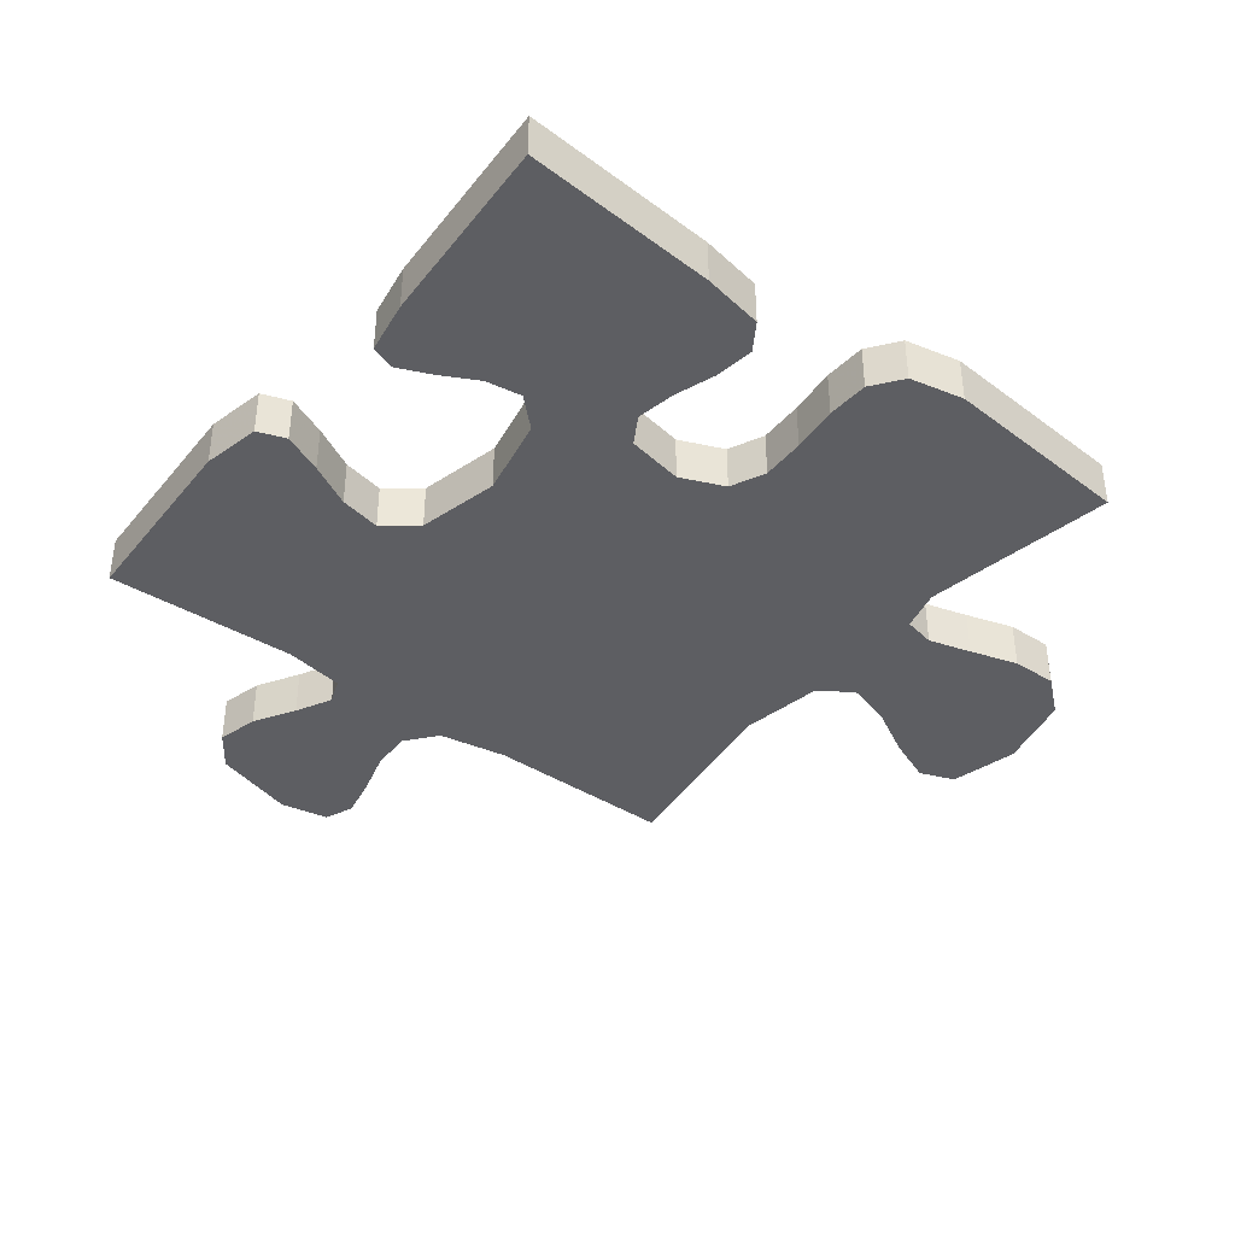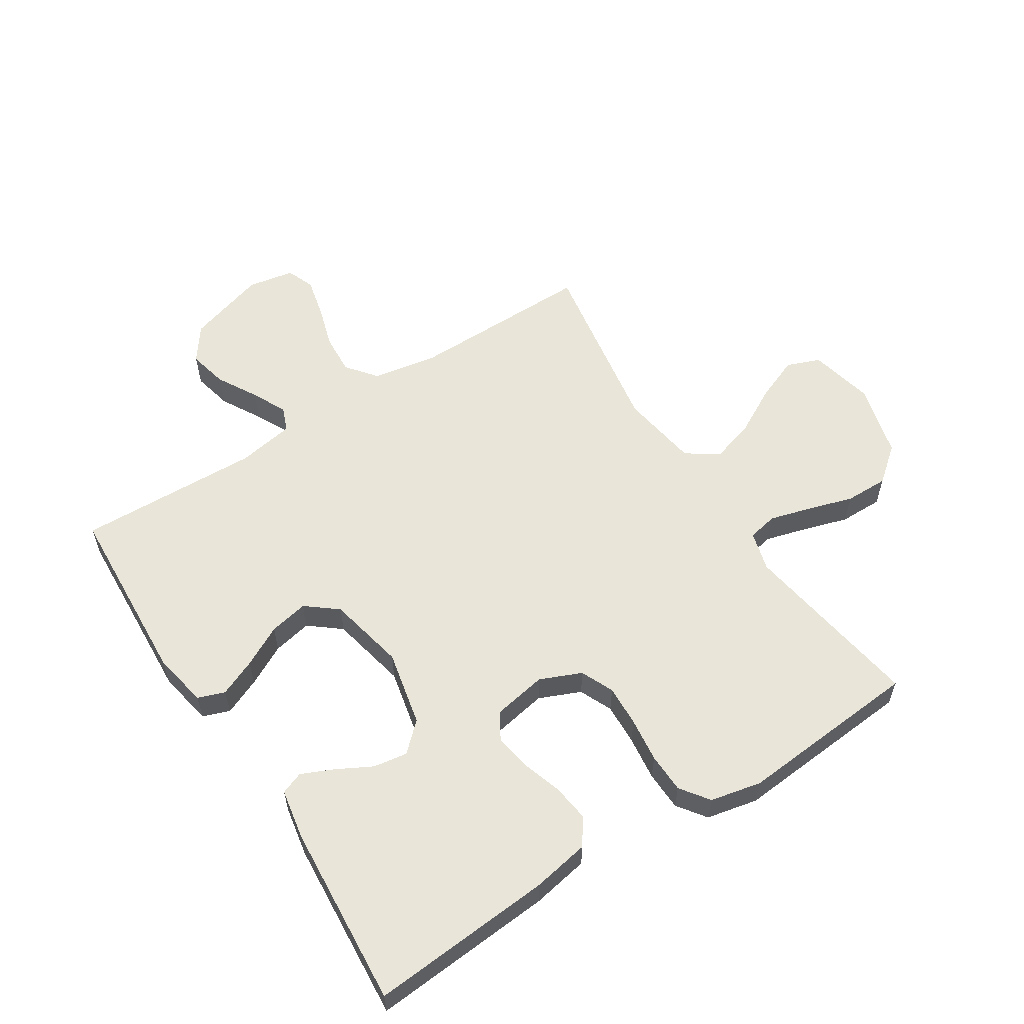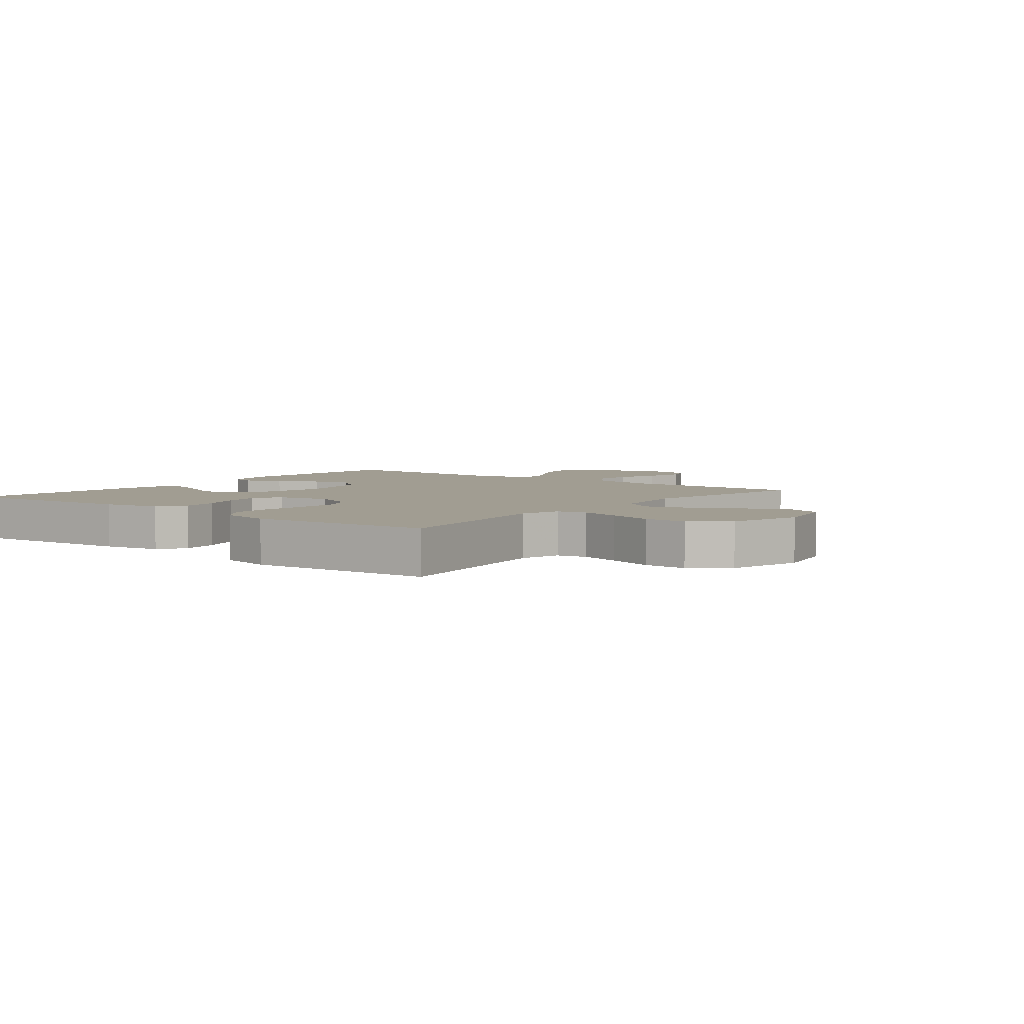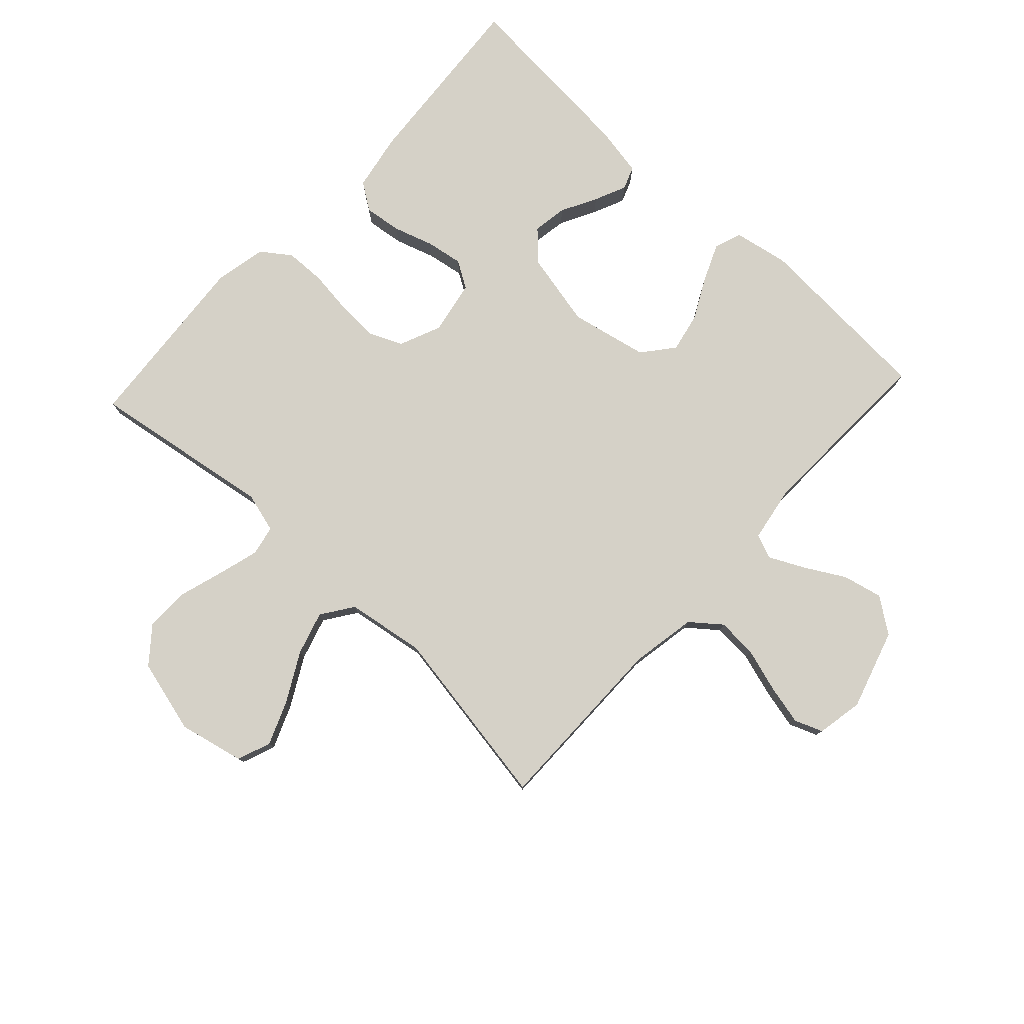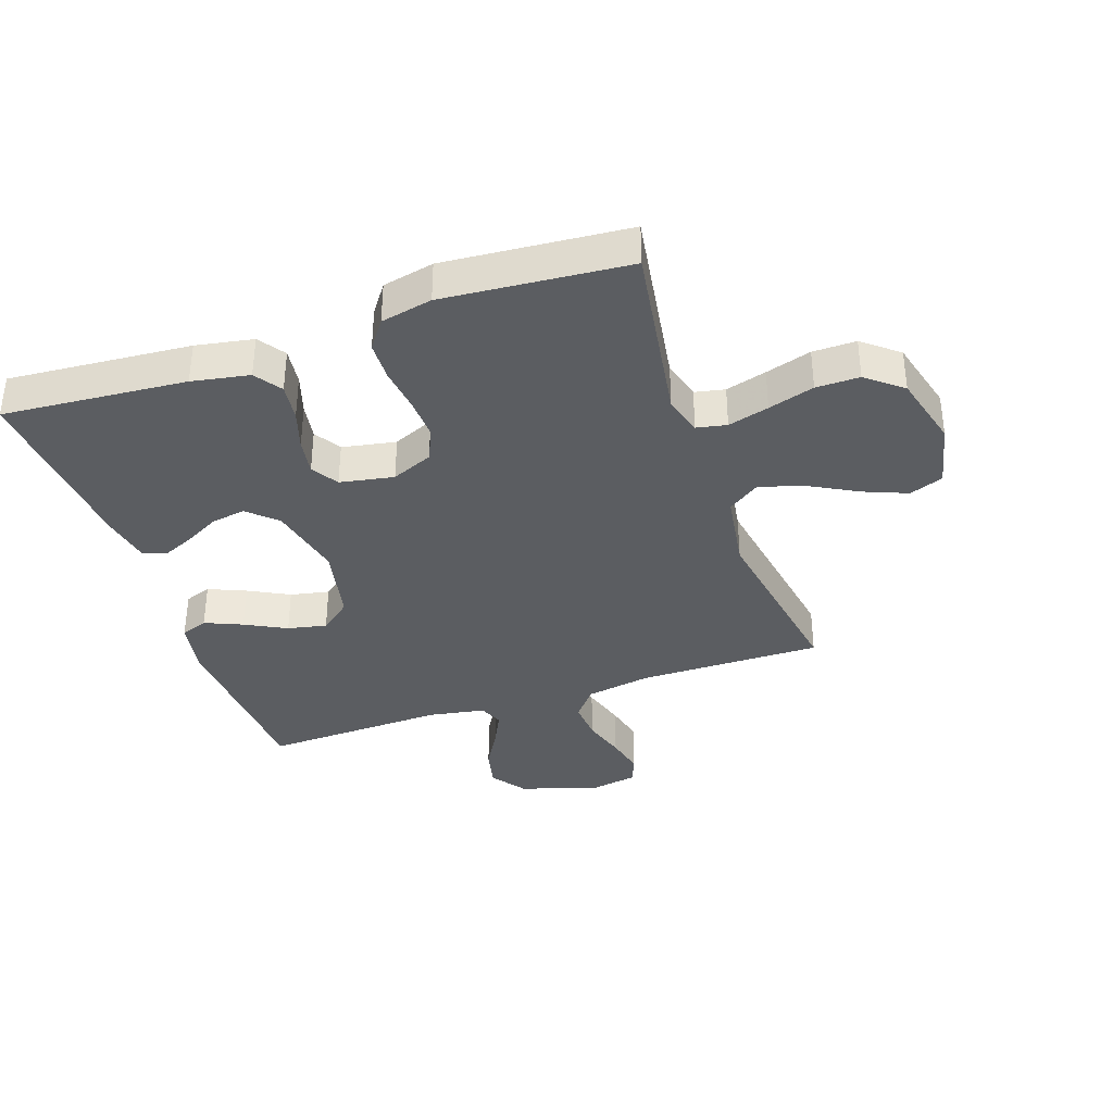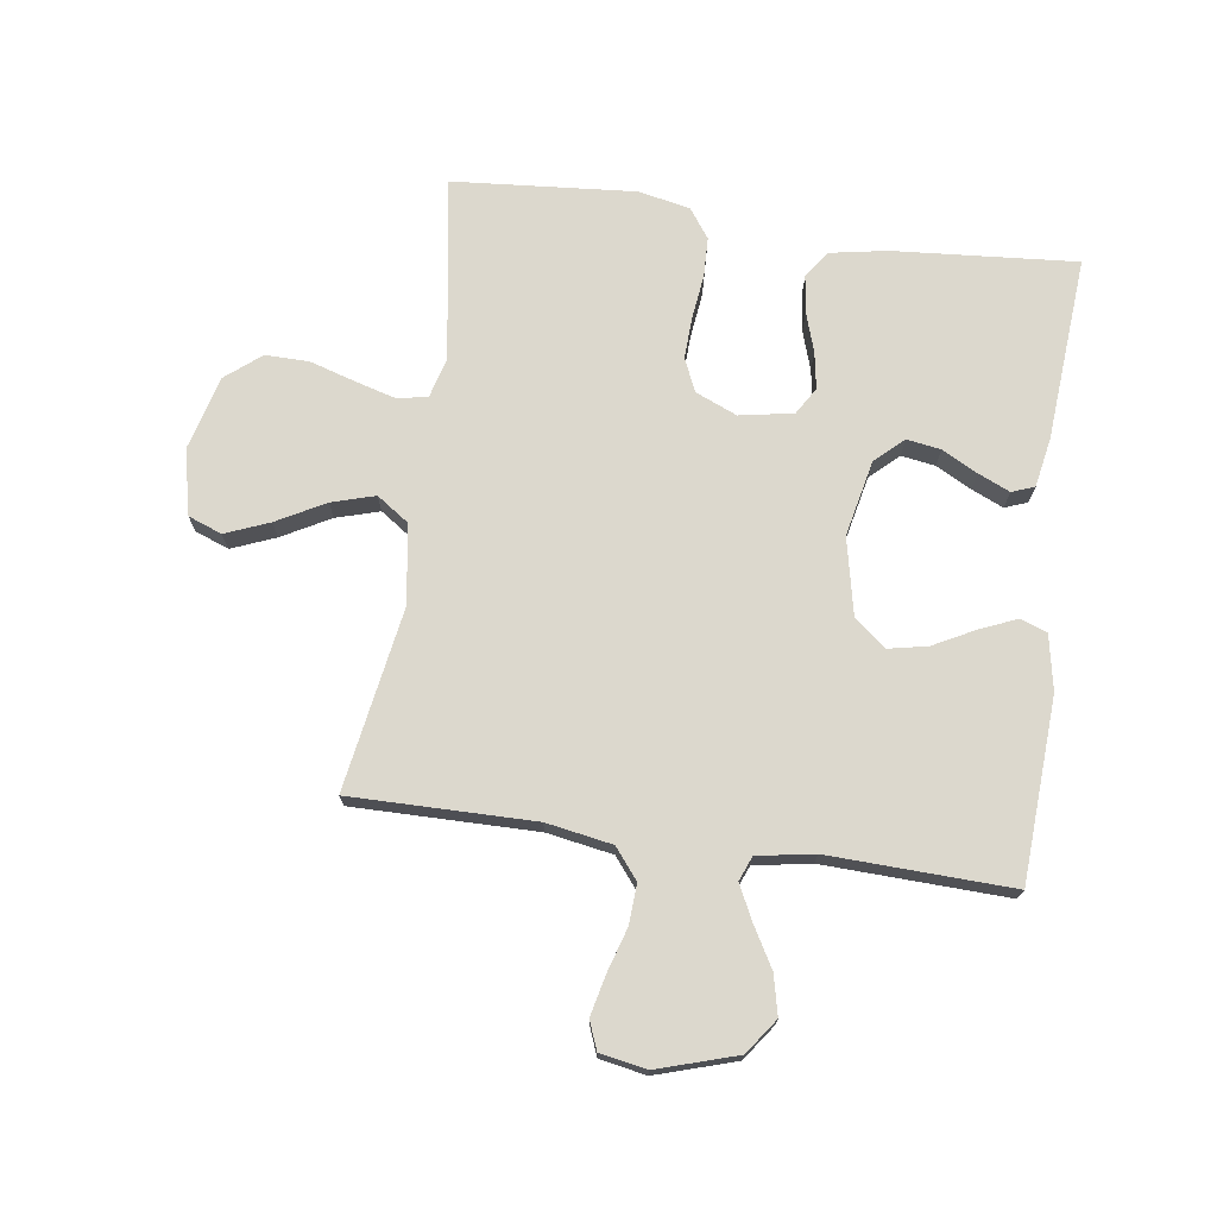
<metadata>
{"format":"obj","ext":"obj","renderer":"f3d","projection":"perspective","resolution":1024,"background":"white","views":[{"elev":-39.0,"azim":51.6,"up":"+Y"},{"elev":58.0,"azim":57.3,"up":"+Y"},{"elev":4.6,"azim":128.2,"up":"+Y"},{"elev":78.7,"azim":-137.1,"up":"+Y"},{"elev":-36.2,"azim":108.9,"up":"+Y"},{"elev":72.6,"azim":-82.0,"up":"+Y"}]}
</metadata>
<code>
v -0.5 0.07 -0.5
v -0.498 0.07 -0.2
v -0.517 0.07 -0.092
v -0.566 0.07 -0.053
v -0.632 0.07 -0.057
v -0.704 0.07 -0.079
v -0.769 0.07 -0.094
v -0.815 0.07 -0.076
v -0.829 0.07 0
v -0.789 0.07 0.13
v -0.732 0.07 0.171
v -0.667 0.07 0.156
v -0.602 0.07 0.119
v -0.545 0.07 0.091
v -0.505 0.07 0.107
v -0.489 0.07 0.2
v -0.5 0.07 0.5
v -0.2 0.07 0.517
v -0.11 0.07 0.5
v -0.094 0.07 0.456
v -0.12 0.07 0.395
v -0.155 0.07 0.328
v -0.168 0.07 0.264
v -0.127 0.07 0.213
v 0 0.07 0.186
v 0.124 0.07 0.213
v 0.167 0.07 0.259
v 0.158 0.07 0.315
v 0.127 0.07 0.373
v 0.104 0.07 0.425
v 0.118 0.07 0.462
v 0.2 0.07 0.477
v 0.5 0.07 0.5
v 0.477 0.07 0.2
v 0.46 0.07 0.106
v 0.416 0.07 0.076
v 0.355 0.07 0.084
v 0.29 0.07 0.105
v 0.23 0.07 0.115
v 0.186 0.07 0.088
v 0.17 0.07 0
v 0.199 0.07 -0.068
v 0.253 0.07 -0.092
v 0.321 0.07 -0.089
v 0.394 0.07 -0.08
v 0.459 0.07 -0.082
v 0.506 0.07 -0.116
v 0.524 0.07 -0.2
v 0.5 0.07 -0.5
v 0.2 0.07 -0.453
v 0.135 0.07 -0.471
v 0.125 0.07 -0.52
v 0.144 0.07 -0.587
v 0.167 0.07 -0.662
v 0.168 0.07 -0.733
v 0.121 0.07 -0.791
v 0 0.07 -0.823
v -0.107 0.07 -0.799
v -0.128 0.07 -0.744
v -0.099 0.07 -0.672
v -0.056 0.07 -0.593
v -0.035 0.07 -0.522
v -0.071 0.07 -0.47
v -0.2 0.07 -0.45
v -0.5 0 -0.5
v -0.498 0 -0.2
v -0.517 0 -0.092
v -0.566 0 -0.053
v -0.632 0 -0.057
v -0.704 0 -0.079
v -0.769 0 -0.094
v -0.815 0 -0.076
v -0.829 0 0
v -0.789 0 0.13
v -0.732 0 0.171
v -0.667 0 0.156
v -0.602 0 0.119
v -0.545 0 0.091
v -0.505 0 0.107
v -0.489 0 0.2
v -0.5 0 0.5
v -0.2 0 0.517
v -0.11 0 0.5
v -0.094 0 0.456
v -0.12 0 0.395
v -0.155 0 0.328
v -0.168 0 0.264
v -0.127 0 0.213
v 0 0 0.186
v 0.124 0 0.213
v 0.167 0 0.259
v 0.158 0 0.315
v 0.127 0 0.373
v 0.104 0 0.425
v 0.118 0 0.462
v 0.2 0 0.477
v 0.5 0 0.5
v 0.477 0 0.2
v 0.46 0 0.106
v 0.416 0 0.076
v 0.355 0 0.084
v 0.29 0 0.105
v 0.23 0 0.115
v 0.186 0 0.088
v 0.17 0 0
v 0.199 0 -0.068
v 0.253 0 -0.092
v 0.321 0 -0.089
v 0.394 0 -0.08
v 0.459 0 -0.082
v 0.506 0 -0.116
v 0.524 0 -0.2
v 0.5 0 -0.5
v 0.2 0 -0.453
v 0.135 0 -0.471
v 0.125 0 -0.52
v 0.144 0 -0.587
v 0.167 0 -0.662
v 0.168 0 -0.733
v 0.121 0 -0.791
v 0 0 -0.823
v -0.107 0 -0.799
v -0.128 0 -0.744
v -0.099 0 -0.672
v -0.056 0 -0.593
v -0.035 0 -0.522
v -0.071 0 -0.47
v -0.2 0 -0.45
f 58 59 60 61
f 58 61 62
f 57 58 62
f 56 57 62
f 53 54 55 56
f 52 53 56 62
f 51 52 62 63
f 47 48 49 50
f 44 45 46 47
f 43 44 47 50
f 42 43 50 51
f 35 36 37 38
f 35 38 39
f 34 35 39
f 33 34 39
f 32 33 39 40
f 28 29 30 31
f 28 31 32
f 27 28 32
f 19 20 21 22
f 17 18 19 22
f 16 17 22 23
f 15 16 23 24
f 10 11 12 13
f 10 13 14
f 9 10 14
f 8 9 14
f 5 6 7 8
f 5 8 14 15
f 64 1 2
f 64 2 3
f 63 64 3
f 41 42 51 63
f 41 63 3
f 27 32 40 41
f 26 27 41
f 25 26 41 3
f 24 25 3 4
f 4 5 15 24
f 125 124 123 122
f 126 125 122
f 126 122 121
f 126 121 120
f 120 119 118 117
f 126 120 117 116
f 127 126 116 115
f 114 113 112 111
f 111 110 109 108
f 114 111 108 107
f 115 114 107 106
f 102 101 100 99
f 103 102 99
f 103 99 98
f 103 98 97
f 104 103 97 96
f 95 94 93 92
f 96 95 92
f 96 92 91
f 86 85 84 83
f 86 83 82 81
f 87 86 81 80
f 88 87 80 79
f 77 76 75 74
f 78 77 74
f 78 74 73
f 78 73 72
f 72 71 70 69
f 79 78 72 69
f 66 65 128
f 67 66 128
f 67 128 127
f 127 115 106 105
f 67 127 105
f 105 104 96 91
f 105 91 90
f 67 105 90 89
f 68 67 89 88
f 88 79 69 68
f 1 65 66 2
f 2 66 67 3
f 3 67 68 4
f 4 68 69 5
f 5 69 70 6
f 6 70 71 7
f 7 71 72 8
f 8 72 73 9
f 9 73 74 10
f 10 74 75 11
f 11 75 76 12
f 12 76 77 13
f 13 77 78 14
f 14 78 79 15
f 15 79 80 16
f 16 80 81 17
f 17 81 82 18
f 18 82 83 19
f 19 83 84 20
f 20 84 85 21
f 21 85 86 22
f 22 86 87 23
f 23 87 88 24
f 24 88 89 25
f 25 89 90 26
f 26 90 91 27
f 27 91 92 28
f 28 92 93 29
f 29 93 94 30
f 30 94 95 31
f 31 95 96 32
f 32 96 97 33
f 33 97 98 34
f 34 98 99 35
f 35 99 100 36
f 36 100 101 37
f 37 101 102 38
f 38 102 103 39
f 39 103 104 40
f 40 104 105 41
f 41 105 106 42
f 42 106 107 43
f 43 107 108 44
f 44 108 109 45
f 45 109 110 46
f 46 110 111 47
f 47 111 112 48
f 48 112 113 49
f 49 113 114 50
f 50 114 115 51
f 51 115 116 52
f 52 116 117 53
f 53 117 118 54
f 54 118 119 55
f 55 119 120 56
f 56 120 121 57
f 57 121 122 58
f 58 122 123 59
f 59 123 124 60
f 60 124 125 61
f 61 125 126 62
f 62 126 127 63
f 63 127 128 64
f 64 128 65 1

</code>
